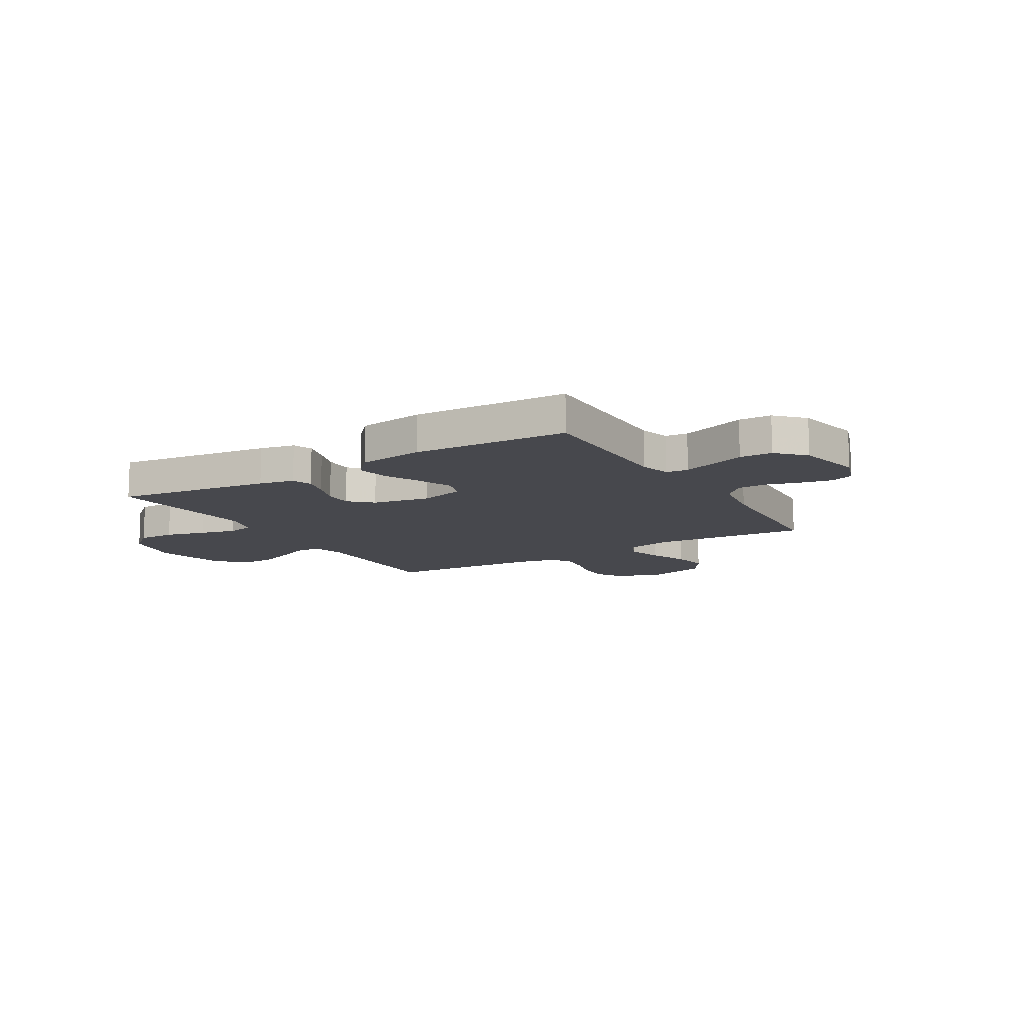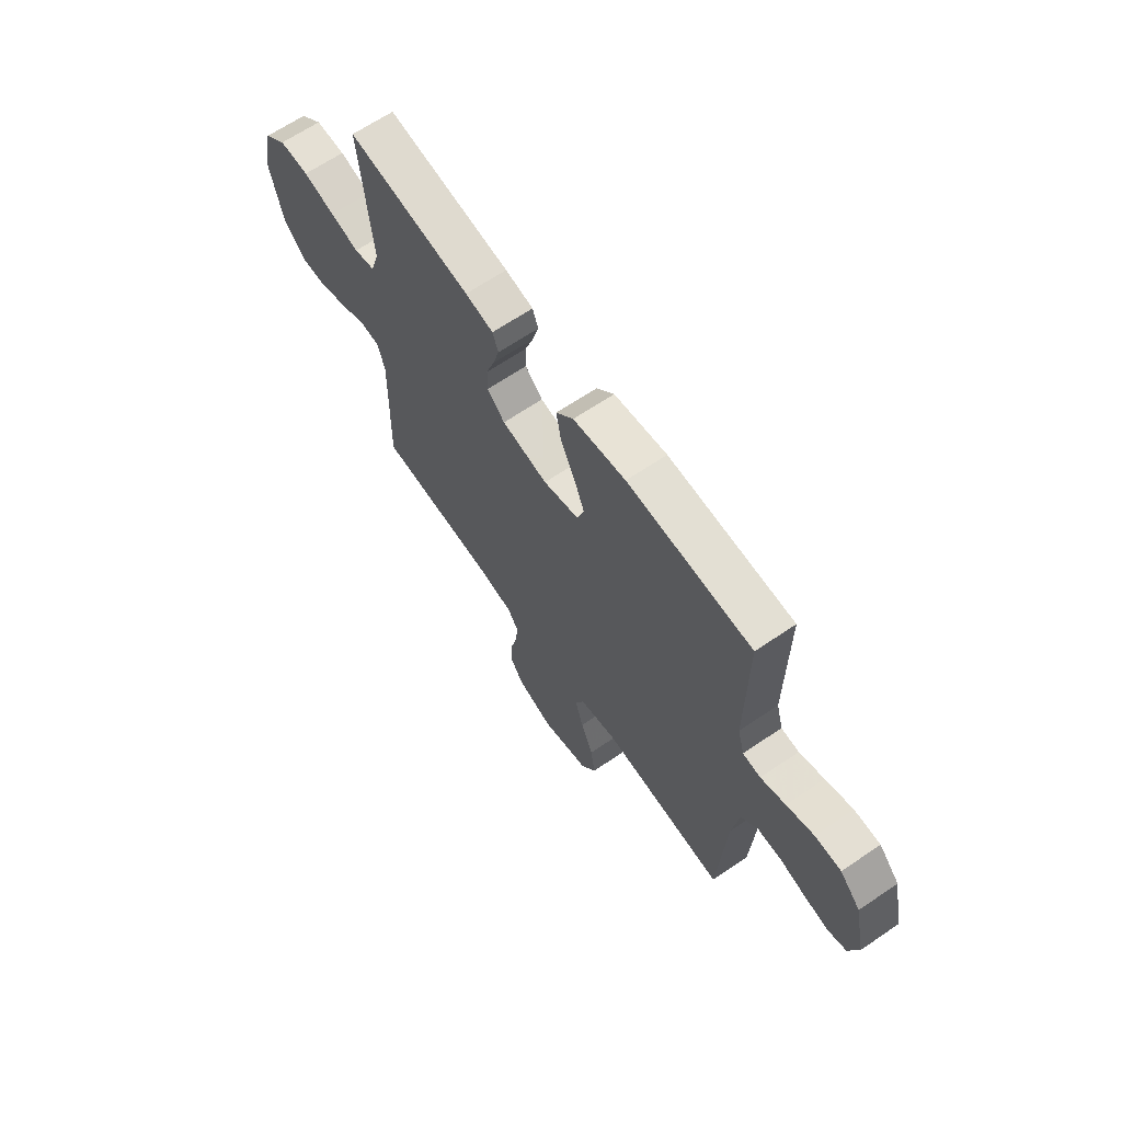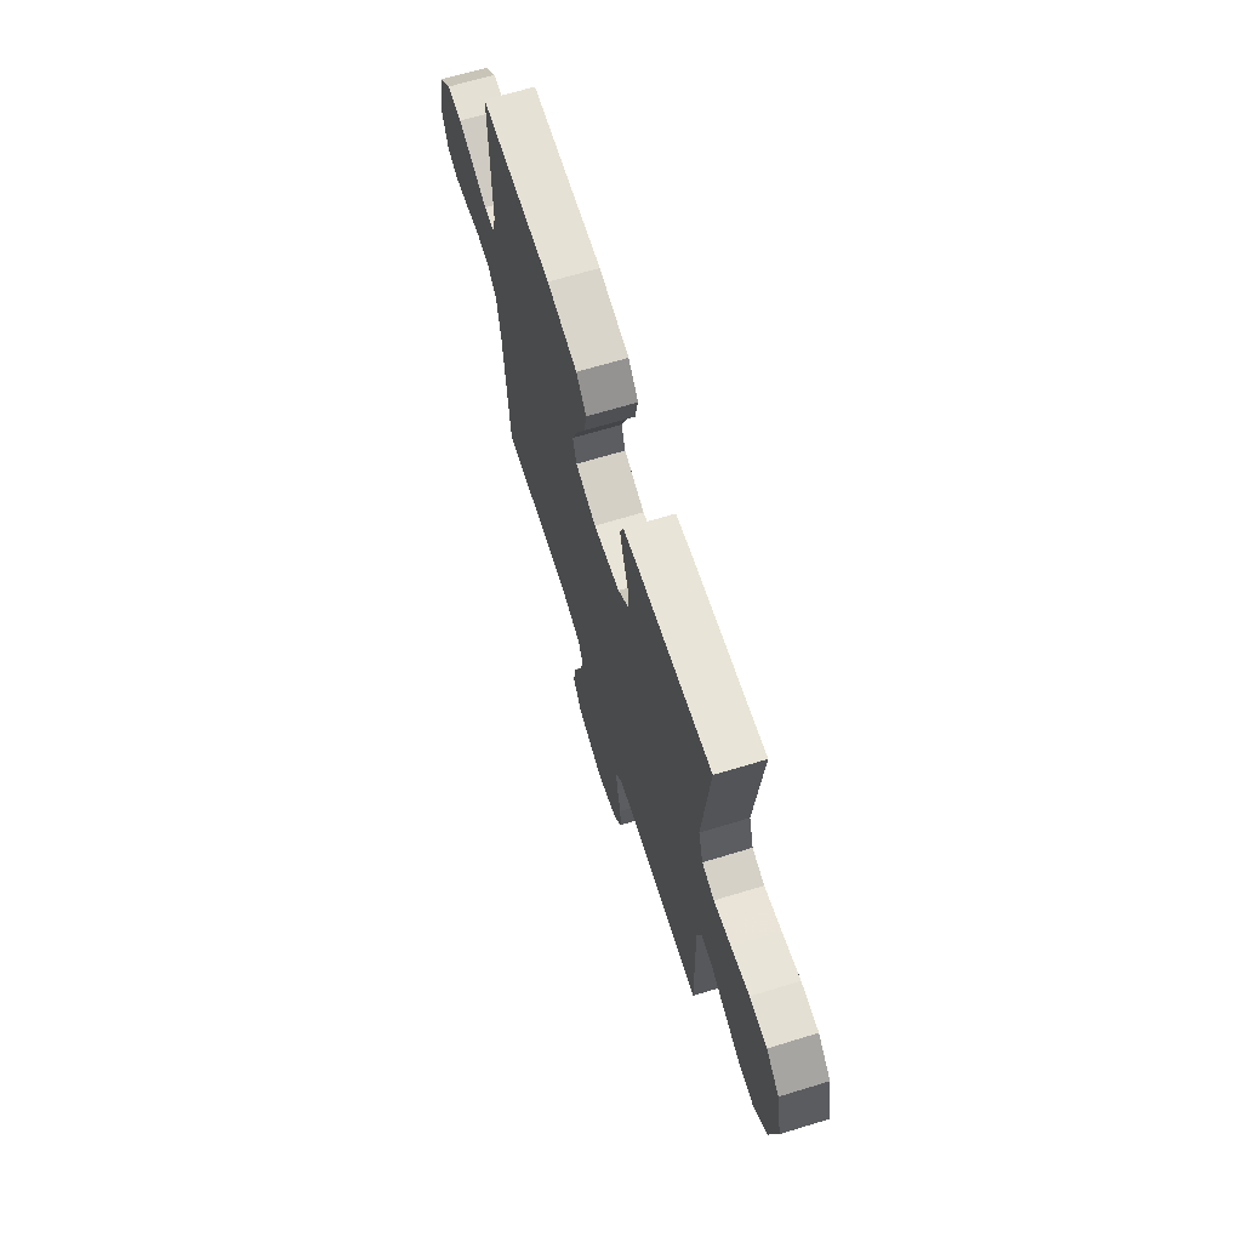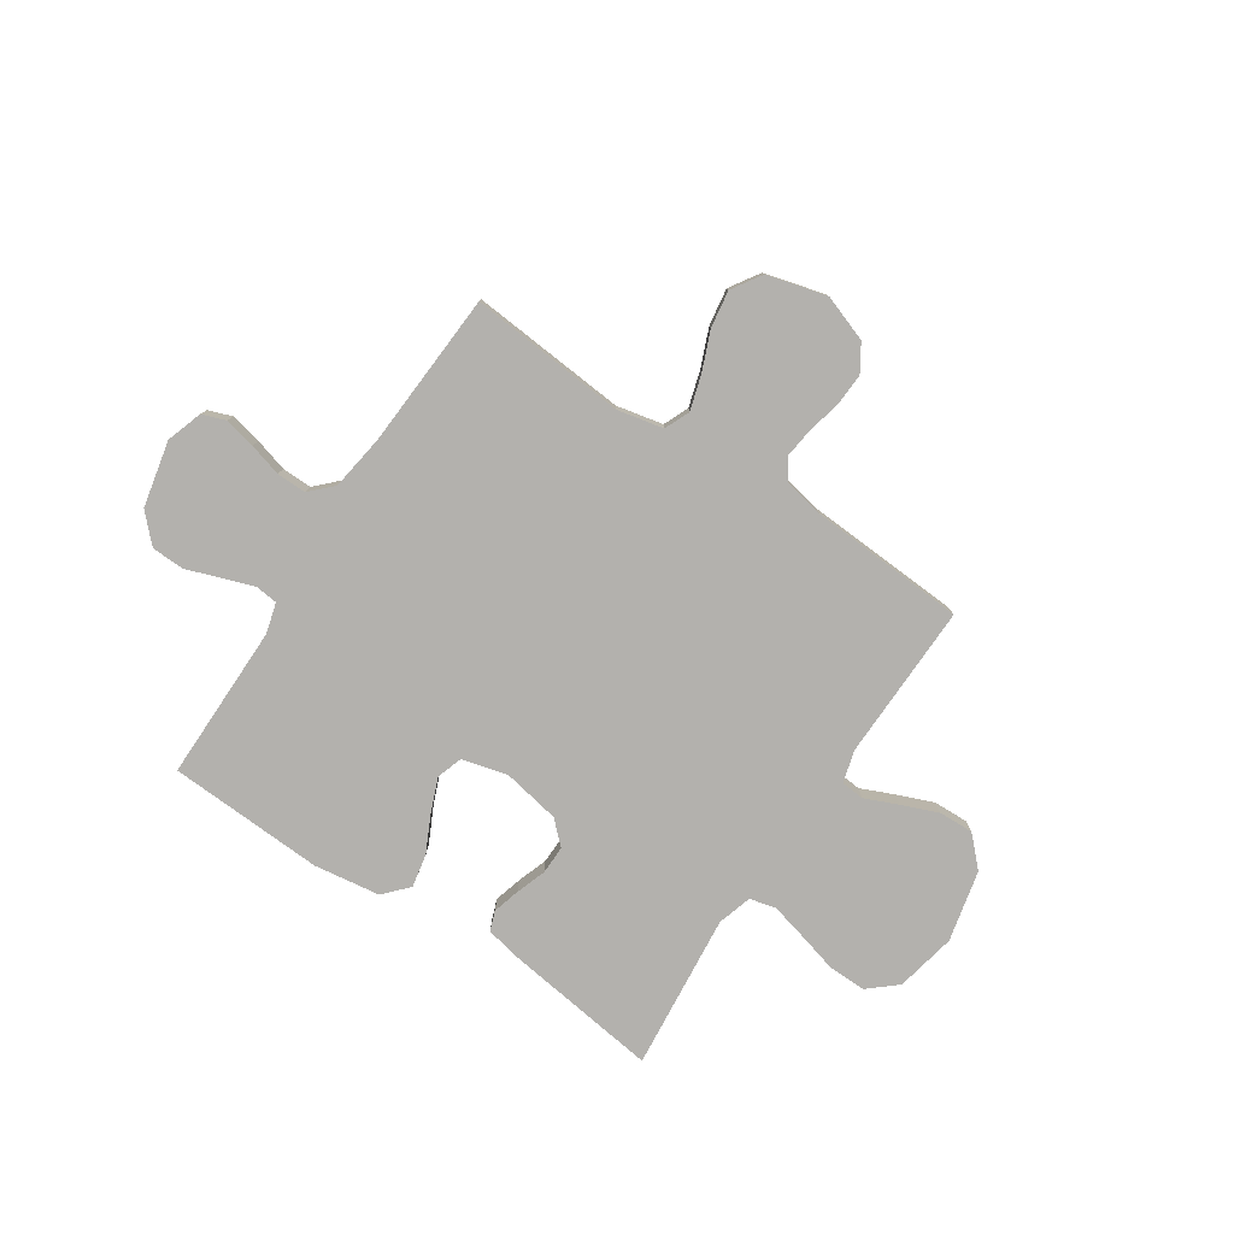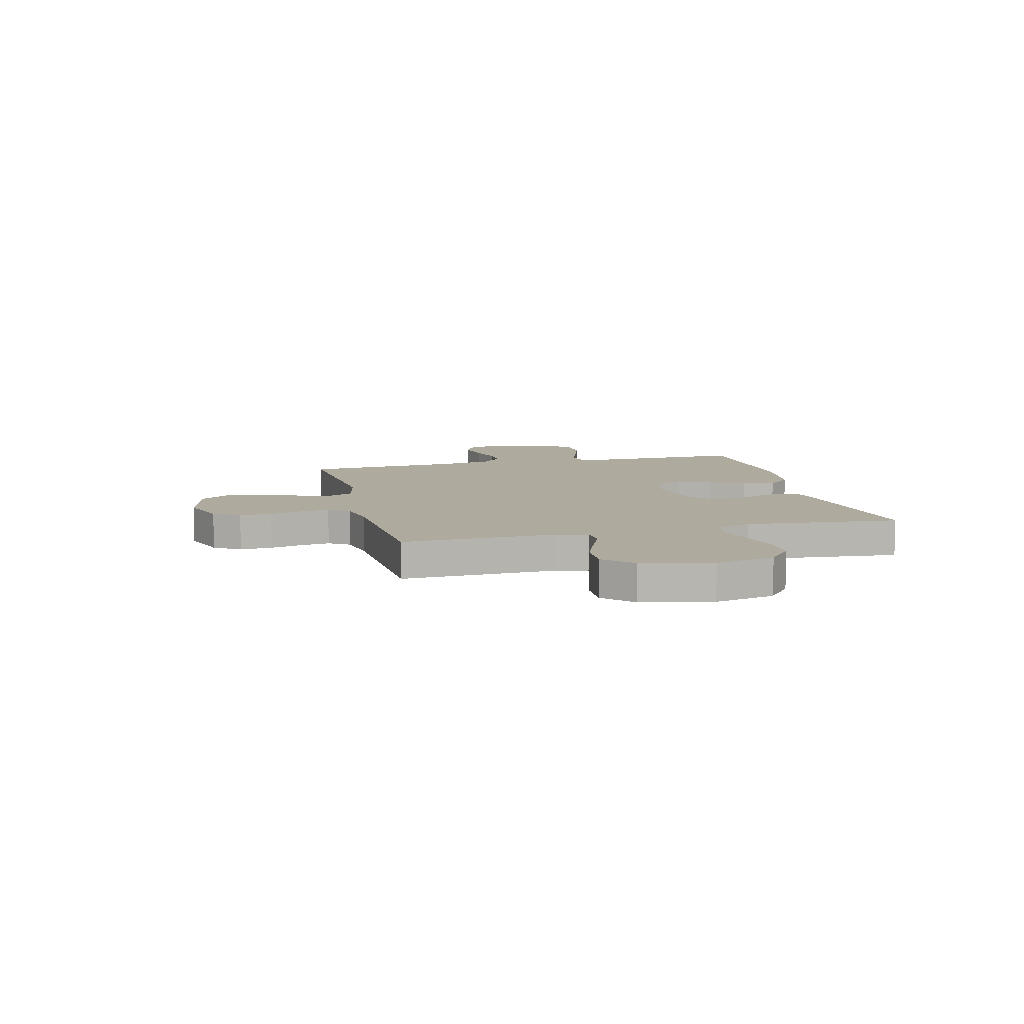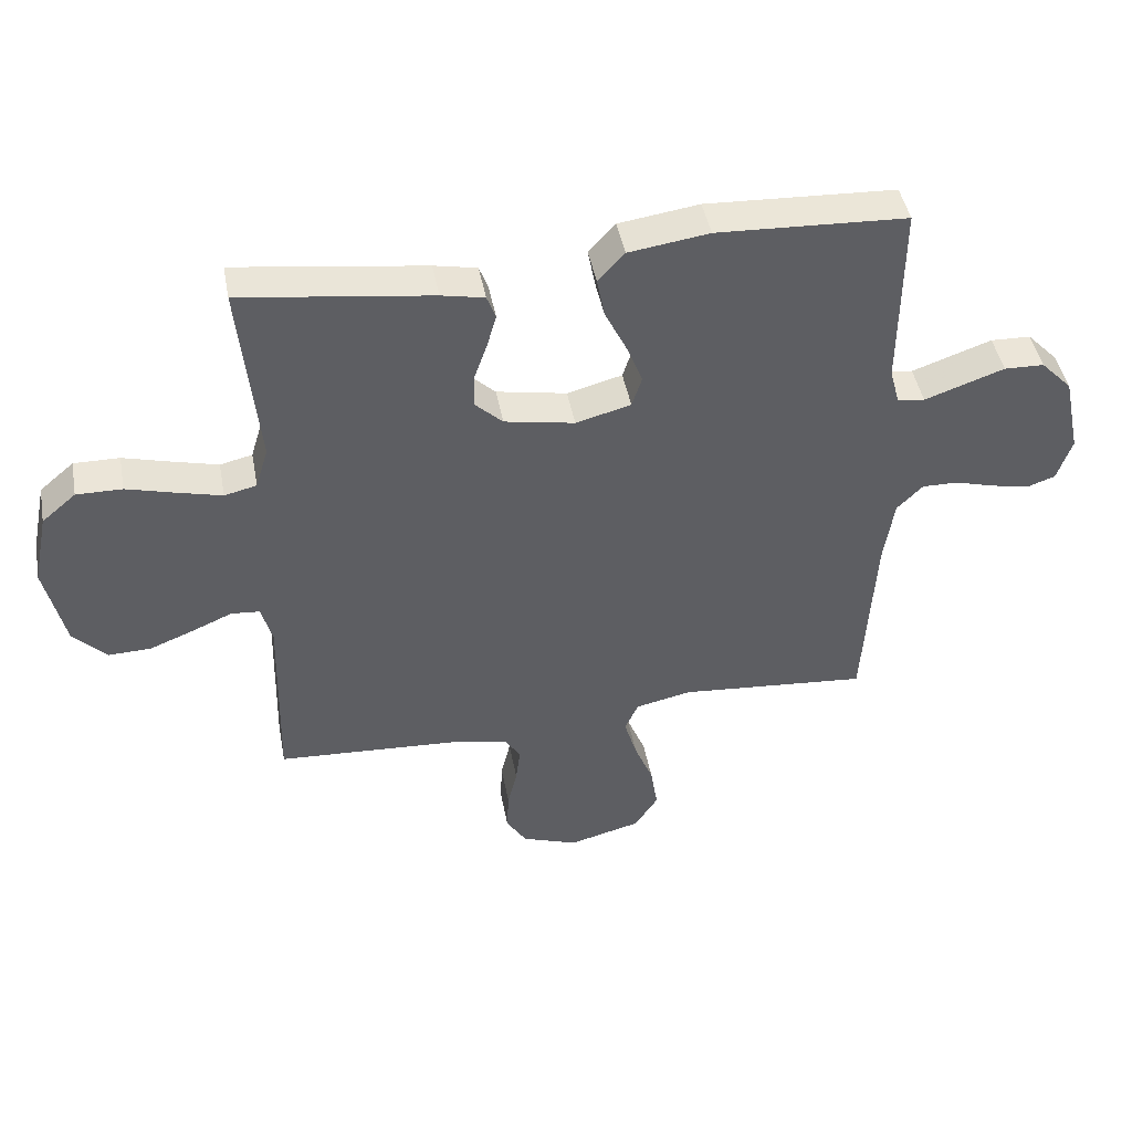
<metadata>
{"format":"obj","ext":"obj","renderer":"f3d","projection":"perspective","resolution":1024,"background":"white","views":[{"elev":-11.9,"azim":31.1,"up":"+Y"},{"elev":65.2,"azim":55.6,"up":"+Z"},{"elev":67.1,"azim":-107.0,"up":"+Z"},{"elev":-79.2,"azim":146.6,"up":"+Y"},{"elev":9.3,"azim":-104.1,"up":"+Y"},{"elev":45.1,"azim":-10.6,"up":"+Z"}]}
</metadata>
<code>
v -0.5 0.07 -0.5
v -0.493 0.07 -0.2
v -0.51 0.07 -0.138
v -0.555 0.07 -0.134
v -0.618 0.07 -0.161
v -0.688 0.07 -0.189
v -0.755 0.07 -0.191
v -0.808 0.07 -0.137
v -0.839 0.07 0
v -0.815 0.07 0.116
v -0.761 0.07 0.162
v -0.689 0.07 0.161
v -0.612 0.07 0.14
v -0.542 0.07 0.122
v -0.491 0.07 0.134
v -0.471 0.07 0.2
v -0.5 0.07 0.5
v -0.2 0.07 0.459
v -0.132 0.07 0.445
v -0.118 0.07 0.407
v -0.133 0.07 0.354
v -0.153 0.07 0.297
v -0.154 0.07 0.242
v -0.111 0.07 0.201
v 0 0.07 0.18
v 0.087 0.07 0.203
v 0.103 0.07 0.252
v 0.077 0.07 0.318
v 0.043 0.07 0.388
v 0.031 0.07 0.451
v 0.073 0.07 0.497
v 0.2 0.07 0.515
v 0.5 0.07 0.5
v 0.498 0.07 0.2
v 0.514 0.07 0.142
v 0.557 0.07 0.137
v 0.617 0.07 0.158
v 0.683 0.07 0.181
v 0.746 0.07 0.179
v 0.796 0.07 0.127
v 0.823 0.07 0
v 0.8 0.07 -0.069
v 0.755 0.07 -0.085
v 0.695 0.07 -0.072
v 0.632 0.07 -0.054
v 0.575 0.07 -0.053
v 0.534 0.07 -0.094
v 0.518 0.07 -0.2
v 0.5 0.07 -0.5
v 0.2 0.07 -0.474
v 0.111 0.07 -0.493
v 0.09 0.07 -0.541
v 0.11 0.07 -0.608
v 0.14 0.07 -0.682
v 0.151 0.07 -0.753
v 0.114 0.07 -0.81
v 0 0.07 -0.84
v -0.089 0.07 -0.808
v -0.121 0.07 -0.757
v -0.118 0.07 -0.694
v -0.103 0.07 -0.631
v -0.096 0.07 -0.574
v -0.122 0.07 -0.534
v -0.2 0.07 -0.518
v -0.5 0 -0.5
v -0.493 0 -0.2
v -0.51 0 -0.138
v -0.555 0 -0.134
v -0.618 0 -0.161
v -0.688 0 -0.189
v -0.755 0 -0.191
v -0.808 0 -0.137
v -0.839 0 0
v -0.815 0 0.116
v -0.761 0 0.162
v -0.689 0 0.161
v -0.612 0 0.14
v -0.542 0 0.122
v -0.491 0 0.134
v -0.471 0 0.2
v -0.5 0 0.5
v -0.2 0 0.459
v -0.132 0 0.445
v -0.118 0 0.407
v -0.133 0 0.354
v -0.153 0 0.297
v -0.154 0 0.242
v -0.111 0 0.201
v 0 0 0.18
v 0.087 0 0.203
v 0.103 0 0.252
v 0.077 0 0.318
v 0.043 0 0.388
v 0.031 0 0.451
v 0.073 0 0.497
v 0.2 0 0.515
v 0.5 0 0.5
v 0.498 0 0.2
v 0.514 0 0.142
v 0.557 0 0.137
v 0.617 0 0.158
v 0.683 0 0.181
v 0.746 0 0.179
v 0.796 0 0.127
v 0.823 0 0
v 0.8 0 -0.069
v 0.755 0 -0.085
v 0.695 0 -0.072
v 0.632 0 -0.054
v 0.575 0 -0.053
v 0.534 0 -0.094
v 0.518 0 -0.2
v 0.5 0 -0.5
v 0.2 0 -0.474
v 0.111 0 -0.493
v 0.09 0 -0.541
v 0.11 0 -0.608
v 0.14 0 -0.682
v 0.151 0 -0.753
v 0.114 0 -0.81
v 0 0 -0.84
v -0.089 0 -0.808
v -0.121 0 -0.757
v -0.118 0 -0.694
v -0.103 0 -0.631
v -0.096 0 -0.574
v -0.122 0 -0.534
v -0.2 0 -0.518
f 59 60 61
f 58 59 61
f 57 58 61
f 56 57 61
f 55 56 61
f 54 55 61
f 53 54 61
f 52 53 61 62
f 51 52 62 63
f 48 49 50
f 51 63 64
f 50 51 64
f 48 50 64
f 47 48 64
f 43 44 45
f 42 43 45
f 41 42 45
f 40 41 45
f 39 40 45
f 38 39 45
f 37 38 45
f 36 37 45
f 35 36 45 46
f 32 33 34
f 31 32 34
f 30 31 34
f 29 30 34
f 28 29 34
f 27 28 34 35
f 35 46 47
f 27 35 47
f 26 27 47
f 20 21 22
f 19 20 22
f 18 19 22
f 17 18 22
f 16 17 22
f 15 16 22 23
f 11 12 13
f 10 11 13
f 9 10 13
f 8 9 13
f 7 8 13
f 6 7 13
f 5 6 13
f 4 5 13
f 3 4 13 14
f 2 3 14 15
f 64 1 2
f 47 64 2
f 26 47 2
f 25 26 2
f 24 25 2 15
f 15 23 24
f 125 124 123
f 125 123 122
f 125 122 121
f 125 121 120
f 125 120 119
f 125 119 118
f 125 118 117
f 126 125 117 116
f 127 126 116 115
f 114 113 112
f 128 127 115
f 128 115 114
f 128 114 112
f 128 112 111
f 109 108 107
f 109 107 106
f 109 106 105
f 109 105 104
f 109 104 103
f 109 103 102
f 109 102 101
f 109 101 100
f 110 109 100 99
f 98 97 96
f 98 96 95
f 98 95 94
f 98 94 93
f 98 93 92
f 99 98 92 91
f 111 110 99
f 111 99 91
f 111 91 90
f 86 85 84
f 86 84 83
f 86 83 82
f 86 82 81
f 86 81 80
f 87 86 80 79
f 77 76 75
f 77 75 74
f 77 74 73
f 77 73 72
f 77 72 71
f 77 71 70
f 77 70 69
f 77 69 68
f 78 77 68 67
f 79 78 67 66
f 66 65 128
f 66 128 111
f 66 111 90
f 66 90 89
f 79 66 89 88
f 88 87 79
f 1 65 66 2
f 2 66 67 3
f 3 67 68 4
f 4 68 69 5
f 5 69 70 6
f 6 70 71 7
f 7 71 72 8
f 8 72 73 9
f 9 73 74 10
f 10 74 75 11
f 11 75 76 12
f 12 76 77 13
f 13 77 78 14
f 14 78 79 15
f 15 79 80 16
f 16 80 81 17
f 17 81 82 18
f 18 82 83 19
f 19 83 84 20
f 20 84 85 21
f 21 85 86 22
f 22 86 87 23
f 23 87 88 24
f 24 88 89 25
f 25 89 90 26
f 26 90 91 27
f 27 91 92 28
f 28 92 93 29
f 29 93 94 30
f 30 94 95 31
f 31 95 96 32
f 32 96 97 33
f 33 97 98 34
f 34 98 99 35
f 35 99 100 36
f 36 100 101 37
f 37 101 102 38
f 38 102 103 39
f 39 103 104 40
f 40 104 105 41
f 41 105 106 42
f 42 106 107 43
f 43 107 108 44
f 44 108 109 45
f 45 109 110 46
f 46 110 111 47
f 47 111 112 48
f 48 112 113 49
f 49 113 114 50
f 50 114 115 51
f 51 115 116 52
f 52 116 117 53
f 53 117 118 54
f 54 118 119 55
f 55 119 120 56
f 56 120 121 57
f 57 121 122 58
f 58 122 123 59
f 59 123 124 60
f 60 124 125 61
f 61 125 126 62
f 62 126 127 63
f 63 127 128 64
f 64 128 65 1

</code>
